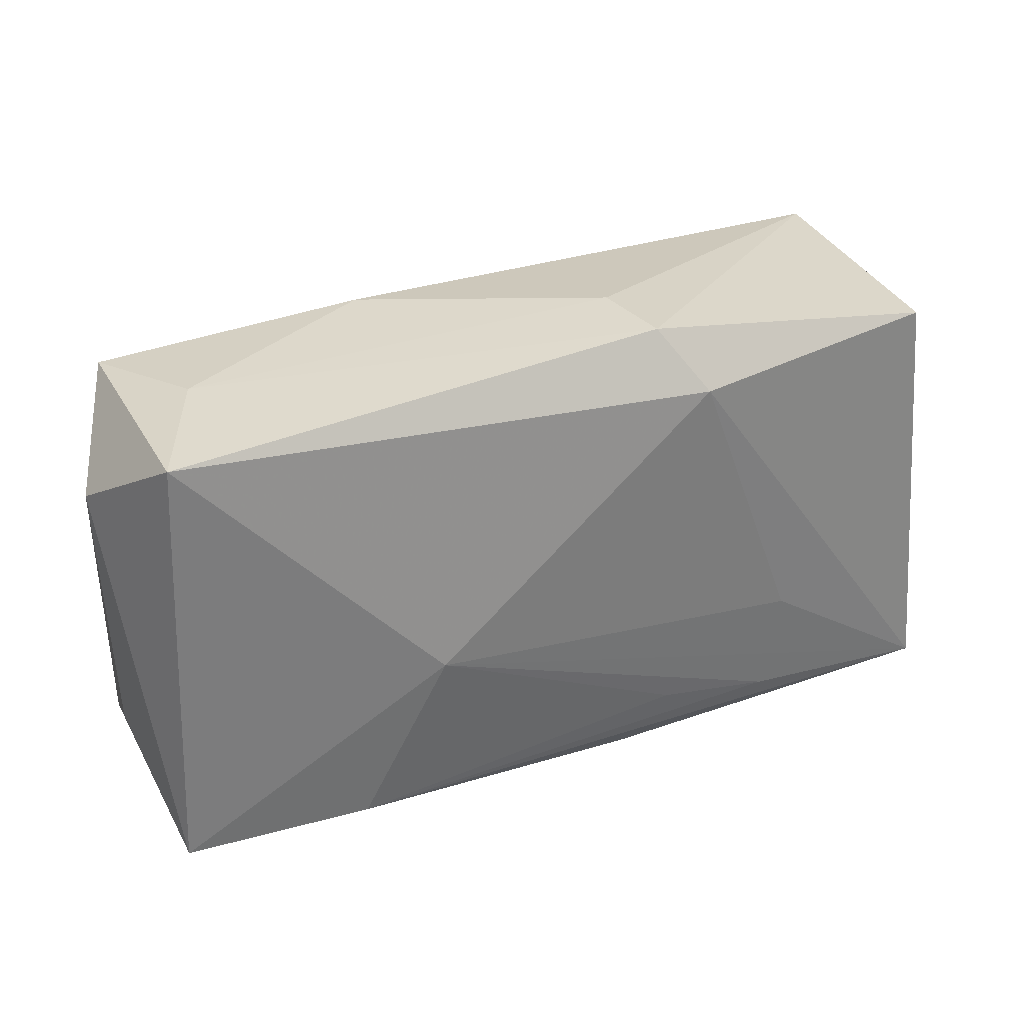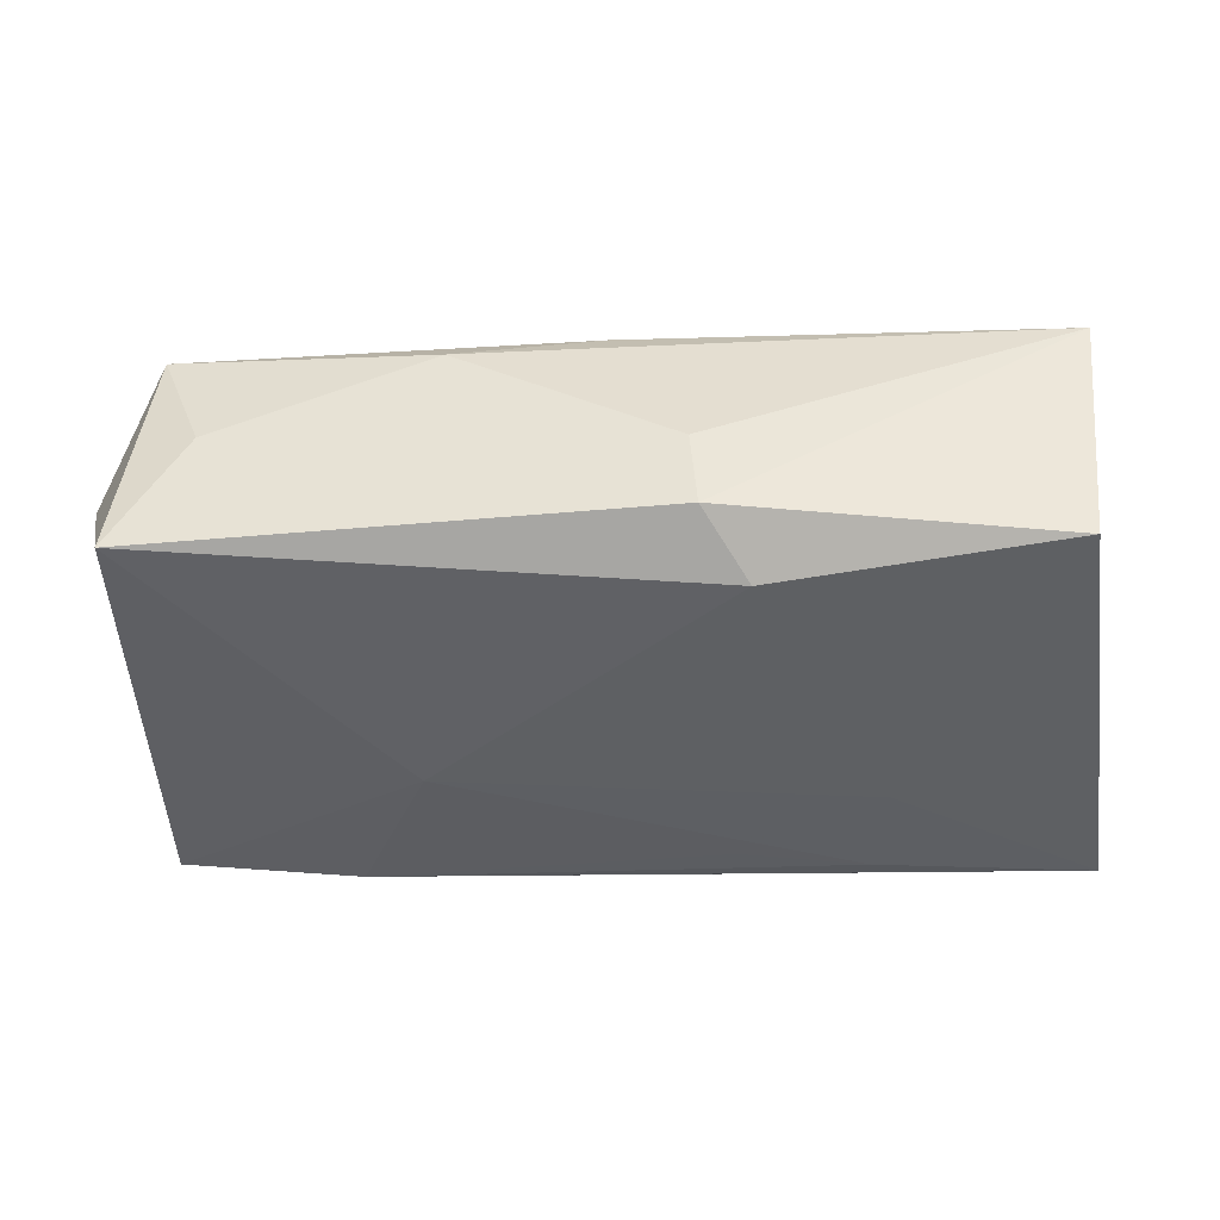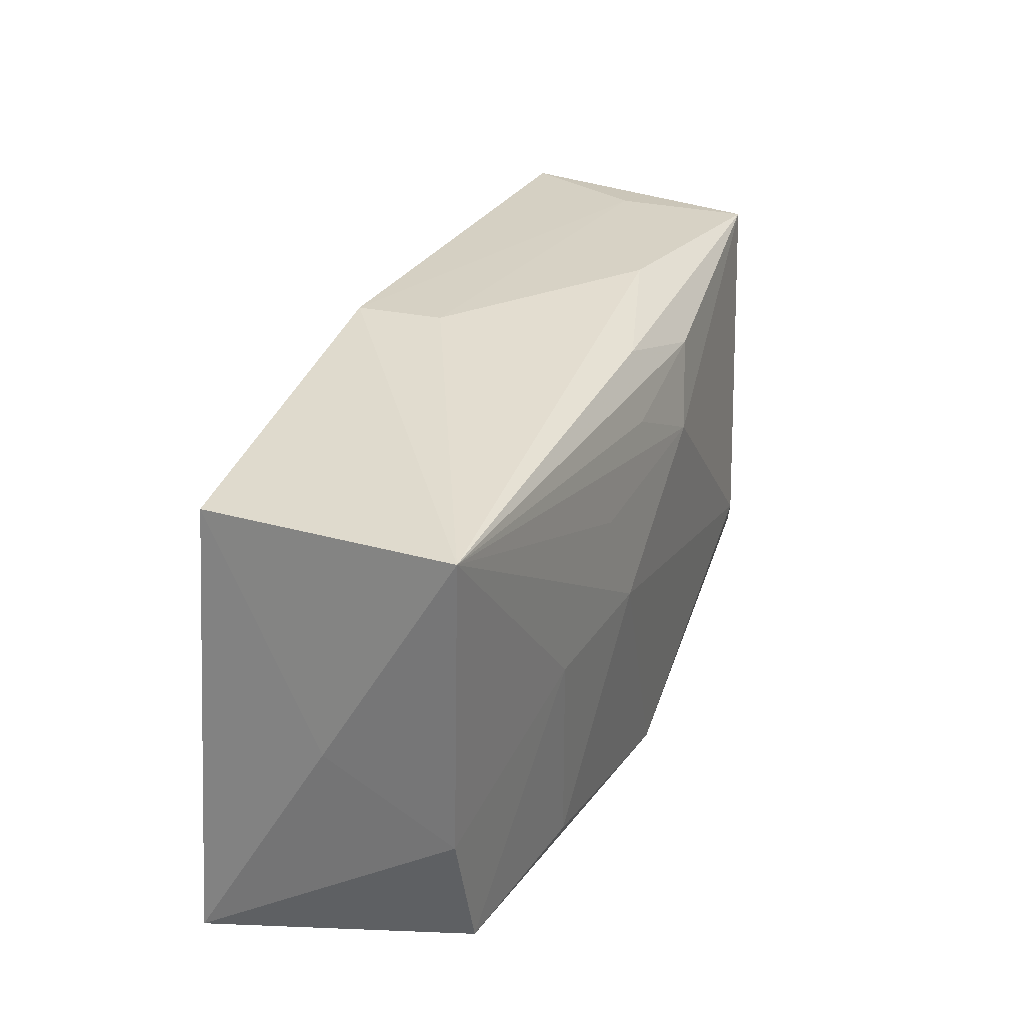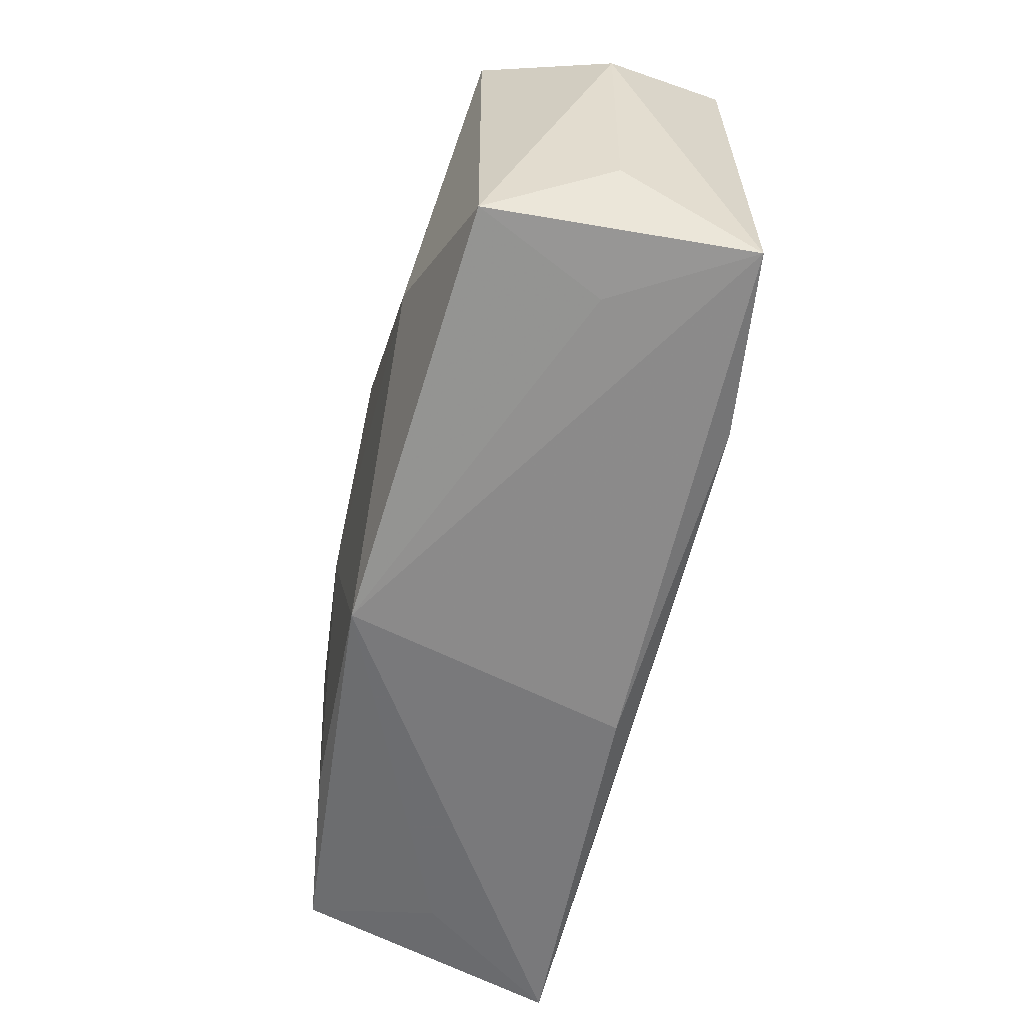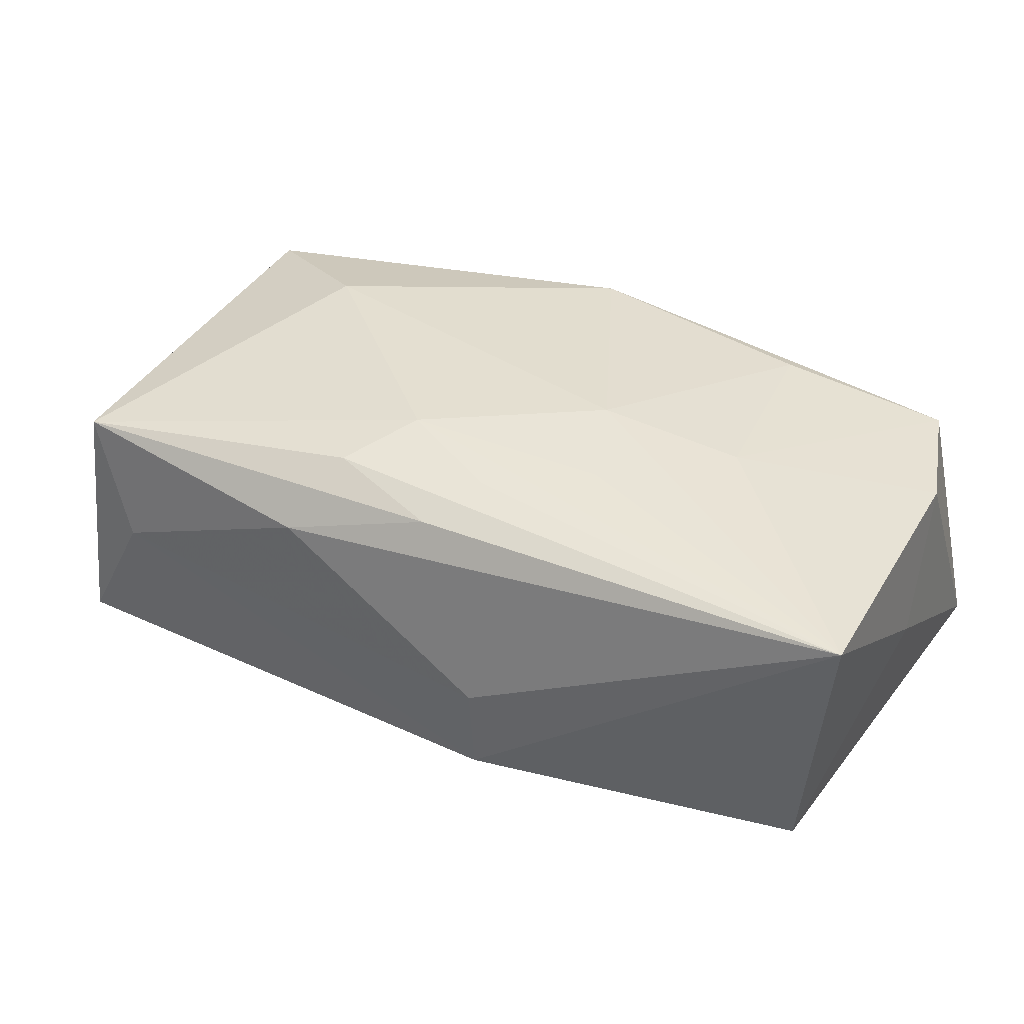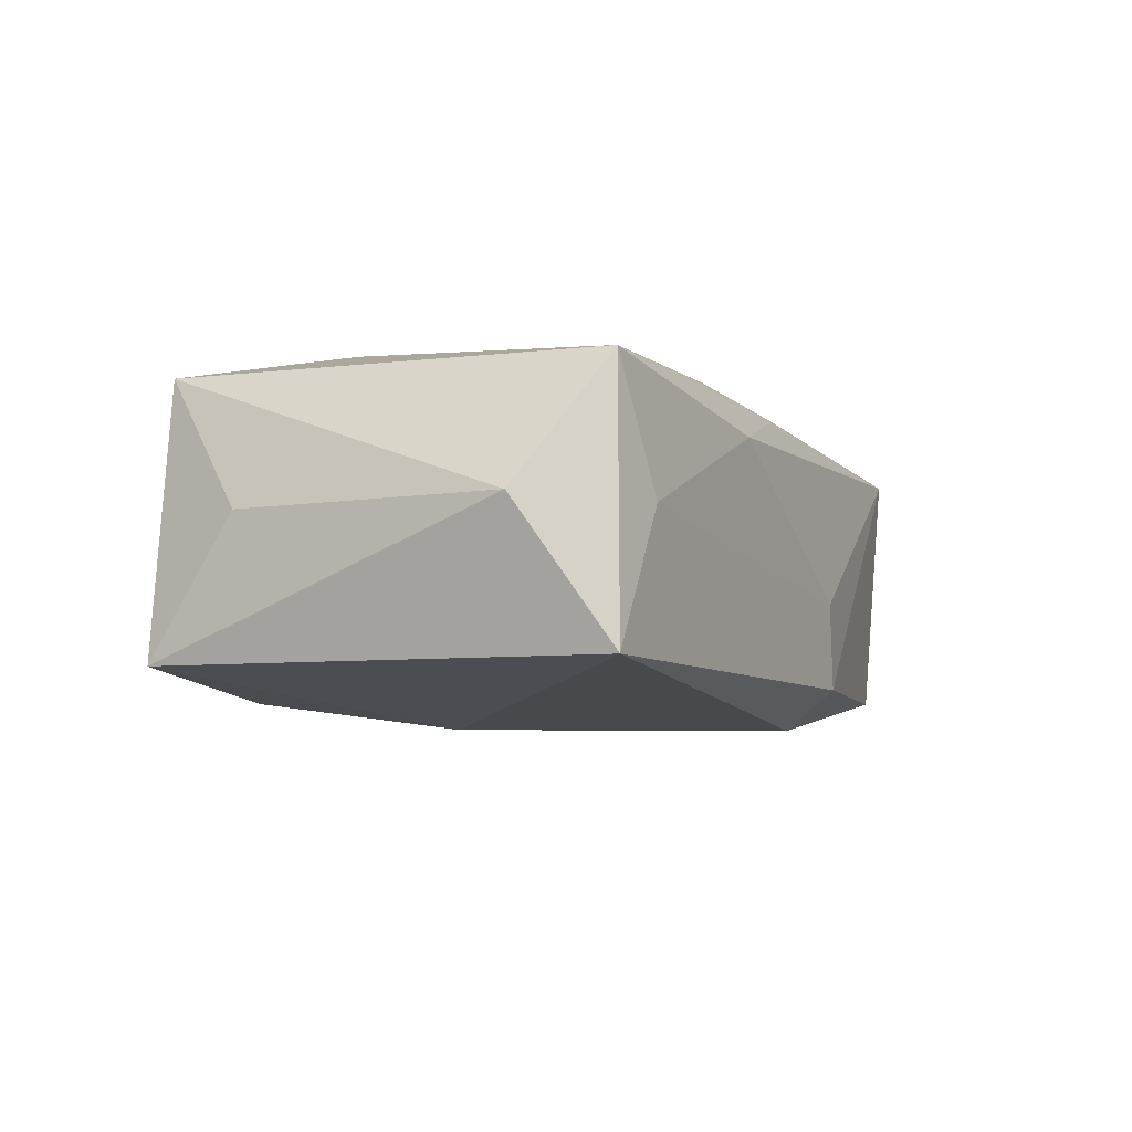
<metadata>
{"format":"obj","ext":"obj","renderer":"f3d","projection":"perspective","resolution":1024,"background":"white","views":[{"elev":31.7,"azim":150.7,"up":"+Y"},{"elev":-44.2,"azim":-175.8,"up":"+Z"},{"elev":28.2,"azim":-68.5,"up":"+Y"},{"elev":-57.9,"azim":76.4,"up":"+Y"},{"elev":36.8,"azim":-151.6,"up":"+Z"},{"elev":-6.6,"azim":114.2,"up":"+Z"}]}
</metadata>
<code>
v -0.03348 -0.0184 0.01031
v -0.01165 0.008121 0.01349
v -0.01916 -0.01785 -0.01244
v -0.03685 -0.007603 0.01021
v 0.03723 -0.0164 -0.01035
v 0.01164 0.0207 0.007865
v -0.03731 0.01725 0.01092
v 0.03563 -0.01572 0.01101
v -0.005086 -0.02086 -0.01031
v -0.008365 -0.01525 -0.01277
v 0.03898 0.01306 0.0005098
v -0.003453 0.01346 0.01327
v 0.03815 -0.00879 0.0005436
v -0.008652 -4.378e-05 0.01434
v -0.03494 0.01622 -0.01054
v 0.02976 0.02028 0.0004178
v 0.03099 -0.01699 0.0004981
v 0.03369 0.01896 0.01078
v -0.0006005 0.01838 0.01134
v 0.001015 -0.02086 0.01335
v 0.005175 0.009307 0.01442
v -0.007008 0.02143 -0.01068
v -0.0209 -0.0005559 0.01304
v -0.03766 -0.02086 -0.01178
v 0.02312 -0.007384 0.01442
v -0.02047 -0.008694 -0.01305
v -0.03763 -0.001281 -0.0001154
v -0.01042 0.0162 -0.01389
v 0.03536 -0.004204 0.01018
v -0.006519 0.02141 -0.003547
v 0.01504 -0.002493 -0.01438
v 0.02179 -0.01655 -0.01239
v -0.01913 -0.01758 0.01243
v -0.02981 -0.02006 -1.37e-05
v 0.008814 0.01576 0.01312
v 0.03567 0.01992 -0.01041
f 31 28 36
f 36 28 22
f 31 36 5
f 14 20 25
f 31 24 26
f 26 28 31
f 24 28 26
f 14 25 21
f 21 25 18
f 31 5 32
f 9 20 24
f 9 5 20
f 24 32 9
f 9 32 5
f 11 36 18
f 11 5 36
f 2 7 14
f 14 21 2
f 2 21 7
f 35 21 18
f 18 6 19
f 19 6 7
f 19 35 18
f 7 35 19
f 22 7 30
f 7 6 30
f 18 36 16
f 16 6 18
f 16 30 6
f 16 36 22
f 22 30 16
f 33 20 14
f 24 4 27
f 27 4 7
f 3 24 31
f 3 32 24
f 18 25 8
f 8 25 20
f 7 21 12
f 12 35 7
f 21 35 12
f 7 4 23
f 14 7 23
f 23 33 14
f 1 4 24
f 1 23 4
f 33 23 1
f 20 33 1
f 15 27 7
f 24 27 15
f 15 7 22
f 22 28 15
f 15 28 24
f 31 32 10
f 10 3 31
f 32 3 10
f 5 11 13
f 13 8 5
f 11 8 13
f 29 11 18
f 18 8 29
f 29 8 11
f 20 5 17
f 17 8 20
f 5 8 17
f 24 20 34
f 34 1 24
f 20 1 34

</code>
